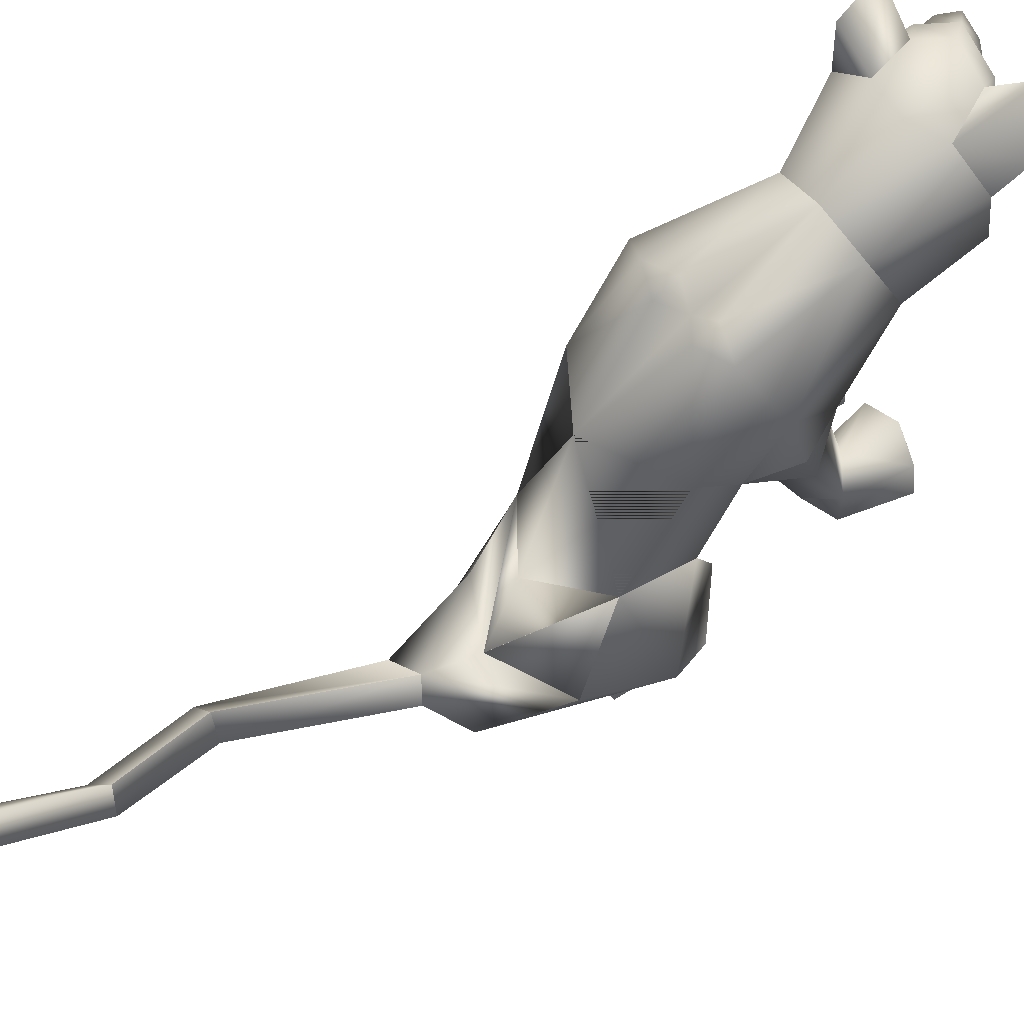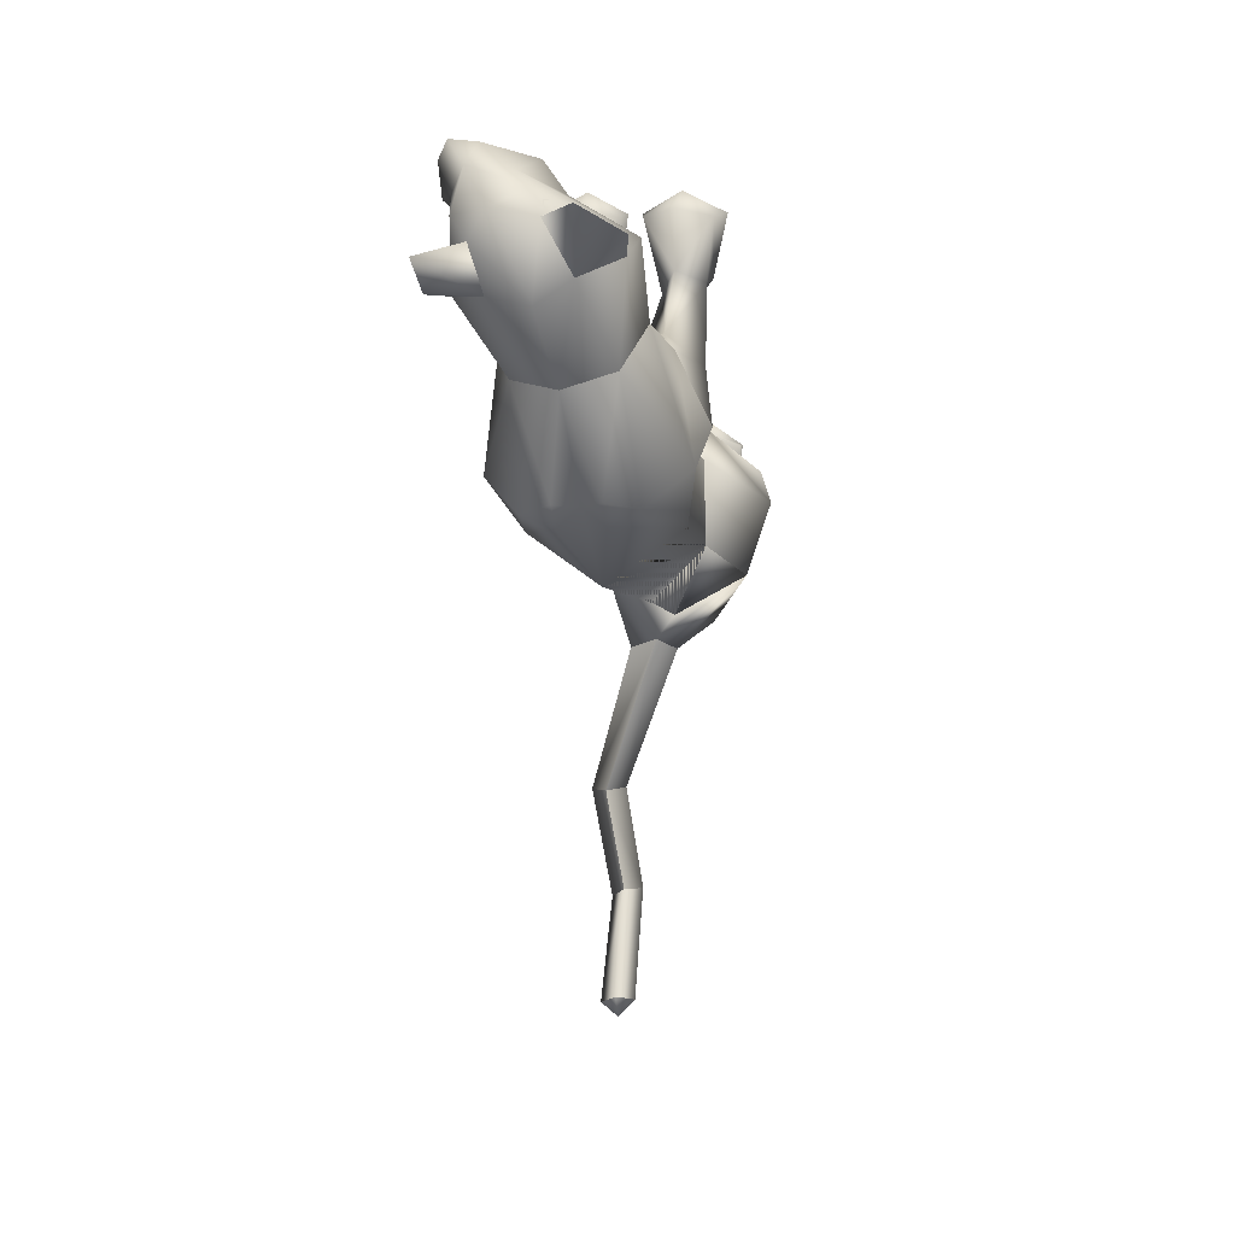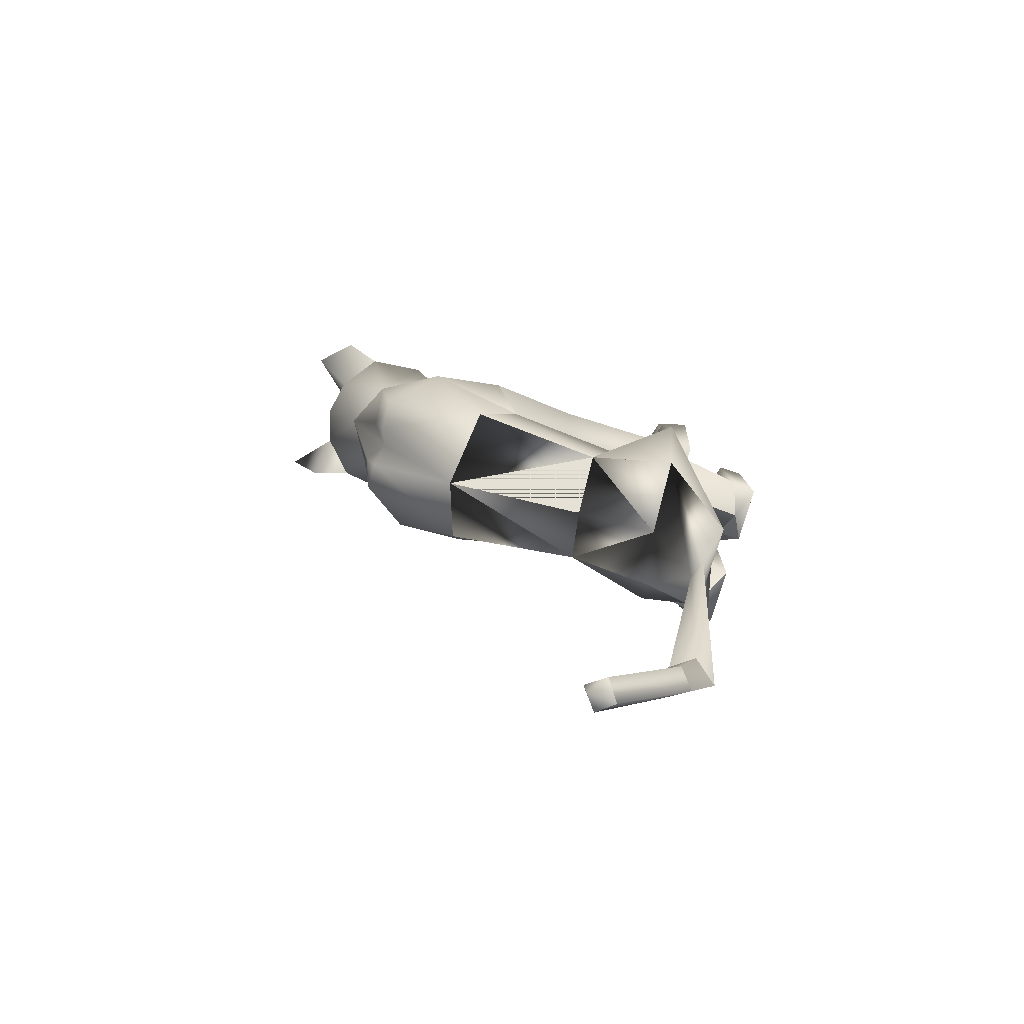
<metadata>
{"format":"obj","ext":"obj","renderer":"f3d","projection":"perspective","resolution":1024,"background":"white","views":[{"elev":62.7,"azim":-121.5,"up":"+Y"},{"elev":16.9,"azim":-167.8,"up":"+Z"},{"elev":-72.9,"azim":-103.3,"up":"+Z"}]}
</metadata>
<code>
o sit_look_meshes[0].002
v 0.08068 0.3322 0.4594
v 0.09719 0.3297 0.4697
v 0.07645 0.2856 0.4382
v 0.1464 0.4101 0.4338
v 0.1664 0.3406 0.3072
v 0.1358 0.4591 0.4096
v 0.1208 0.4346 0.4775
v 0.1705 0.3929 0.4777
v 0.1495 0.3449 0.4886
v 0.1816 0.3379 0.4164
v 0.1628 0.315 0.4432
v 0.08936 0.3139 0.4758
v 0.03266 0.3352 0.477
v 0.1542 0.3989 0.5085
v 0.1101 0.392 0.5052
v 0.05201 0.4094 0.4693
v 0.01986 0.4562 0.4513
v -0.1105 0.3329 0.3701
v 0.07244 0.4925 0.4257
v 0.09719 0.3297 0.4697
v 0.072 0.3253 0.4661
v 0.07645 0.2856 0.4382
v 0.072 0.3253 0.4661
v 0.08068 0.3322 0.4594
v 0.07645 0.2856 0.4382
v 0.1314 0.3332 0.4391
v 0.1254 0.2865 0.4186
v 0.1406 0.3304 0.4513
v 0.1406 0.3304 0.4513
v 0.1254 0.2865 0.4186
v 0.1483 0.3267 0.4348
v 0.1483 0.3267 0.4348
v 0.1254 0.2865 0.4186
v 0.1314 0.3332 0.4391
v 0.006804 0.5046 0.2942
v 0.1537 0.1705 0.03875
v 0.1537 0.1705 0.03875
v -0.1878 0.1635 0.06342
v -0.1878 0.1635 0.06342
v 0.1196 0.3415 0.4652
v 0.1221 0.3189 0.4599
v 0.133 0.3144 0.4103
v 0.1176 0.3578 0.4048
v 0.1268 0.3433 0.4226
v 0.04875 0.3127 0.4421
v 0.05678 0.3418 0.4488
v 0.03689 0.3558 0.4331
v 0.05678 0.3418 0.4488
v 0.03689 0.3558 0.4331
v 0.04875 0.3127 0.4421
v 0.133 0.3144 0.4103
v 0.04875 0.3127 0.4421
v 0.1221 0.3189 0.4599
v 0.1421 0.3169 0.4723
v 0.1507 0.3052 0.4277
v 0.1446 0.2754 0.4309
v 0.1277 0.2783 0.4516
v 0.09248 0.2743 0.4543
v 0.07236 0.3039 0.4604
v 0.1196 0.3415 0.4652
v 0.1268 0.3433 0.4226
v 0.133 0.3144 0.4103
v 0.1176 0.3578 0.4048
v 0.1221 0.3189 0.4599
v -0.06398 0.5553 0.4425
v -0.1262 0.4943 0.3945
v -0.06398 0.5553 0.4425
v -0.1262 0.4943 0.3945
v 0.1611 0.5085 0.306
v 0.1636 0.562 0.3652
v 0.1611 0.5085 0.306
v 0.1636 0.562 0.3652
v -0.04901 -0.2913 -0.3547
v 0.05256 -0.2817 0.2168
v 0.1055 -0.2652 0.366
v 0.036 -0.2712 0.3304
v 0.036 -0.2712 0.3304
v 0.04292 -0.213 0.3317
v 0.05256 -0.2817 0.2168
v 0.1384 -0.2796 0.2132
v 0.1764 -0.2683 0.3252
v 0.16 -0.2101 0.3263
v 0.0996 -0.1964 0.3448
v 0.1764 -0.2683 0.3252
v 0.1384 -0.2796 0.2132
v 0.05256 -0.2817 0.2168
v 0.1055 -0.2652 0.366
v -0.01975 -0.2845 0.2194
v 0.01004 -0.2722 0.3315
v -0.05626 -0.2716 0.3722
v -0.1084 -0.2886 0.2212
v -0.1336 -0.2797 0.3359
v -0.05626 -0.2716 0.3722
v -0.05719 -0.2031 0.351
v -0.1201 -0.2214 0.3366
v 0.01004 -0.2722 0.3315
v -0.001147 -0.2149 0.3332
v -0.1084 -0.2886 0.2212
v -0.01975 -0.2845 0.2194
v -0.01975 -0.2845 0.2194
v -0.1336 -0.2797 0.3359
v 0.117 -0.2075 -0.1901
v -0.2308 -0.1832 -0.1378
v 0.008297 -0.08022 -1.051
v 0.001467 -0.02937 -1.049
v 0.03752 -0.05106 -1.035
v -0.023 -0.05953 -1.028
v 0.005905 -0.02695 -1.01
v -0.023 -0.05953 -1.028
v 0.005905 -0.02695 -1.01
v 0.03752 -0.05106 -1.035
v 0.008297 -0.08022 -1.051
v 0.1382 -0.3585 -0.1727
v 0.03177 -0.364 -0.1696
v 0.01541 -0.351 -0.07512
v 0.09662 -0.3369 -0.03429
v 0.07863 -0.292 -0.05105
v 0.1665 -0.3431 -0.08585
v 0.015 -0.3104 -0.06272
v 0.1531 -0.3044 -0.07994
v 0.03177 -0.364 -0.1696
v 0.09662 -0.3369 -0.03429
v 0.1382 -0.3585 -0.1727
v 0.1665 -0.3431 -0.08585
v 0.03177 -0.364 -0.1696
v 0.01541 -0.351 -0.07512
v -0.149 -0.3705 -0.1785
v -0.04456 -0.3688 -0.1701
v -0.1551 -0.3117 -0.07025
v -0.07941 -0.2963 -0.04106
v -0.1535 -0.3517 -0.07737
v -0.07282 -0.3398 -0.02181
v -0.005469 -0.3518 -0.07368
v -0.01699 -0.3117 -0.06065
v -0.04456 -0.3688 -0.1701
v -0.005469 -0.3518 -0.07368
v -0.07282 -0.3398 -0.02181
v -0.04456 -0.3688 -0.1701
v -0.149 -0.3705 -0.1785
v -0.1535 -0.3517 -0.07737
v -0.02875 0.3673 -0.02066
v -0.01578 0.4449 0.1669
v 0.1099 0.2976 0.2103
v 0.06789 0.404 0.1708
v -0.1153 0.2914 0.2407
v -0.09334 0.4 0.1895
v 0.002873 0.2231 0.2469
v -0.01578 0.4449 0.1669
v 0.06789 0.404 0.1708
v 0.1099 0.2976 0.2103
v -0.1153 0.2914 0.2407
v -0.09334 0.4 0.1895
v 0.002873 0.2231 0.2469
v -0.002631 -0.004077 0.05891
v -0.02863 0.2231 -0.1844
v 0.1009 0.1904 -0.1135
v -0.002631 -0.004077 0.05891
v -0.1561 0.1927 -0.08921
v 0.01001 0.3967 -0.01285
v 0.1051 0.1034 0.1518
v 0.1051 0.1034 0.1518
v -0.1156 0.09658 0.1677
v -0.06714 0.3953 -0.006156
v -0.1156 0.09658 0.1677
v 0.1046 0.2801 0.3227
v 0.05071 0.3475 0.3834
v 0.1409 0.3209 0.3768
v -0.000715 0.3172 0.4248
v 0.1046 0.2801 0.3227
v 0.02558 0.2664 0.3293
v -0.04368 0.2756 0.3557
v -0.04368 0.2756 0.3557
v -0.04929 0.4877 0.3324
v -0.001717 0.4869 0.4145
v -0.1104 0.4322 0.356
v -0.001717 0.4869 0.4145
v -0.1104 0.4322 0.356
v -0.001717 0.4869 0.4145
v -0.04929 0.4877 0.3324
v -0.1104 0.4322 0.356
v 0.07837 0.4915 0.303
v 0.1034 0.4881 0.3781
v 0.1408 0.439 0.2934
v 0.1408 0.439 0.2934
v 0.07837 0.4915 0.303
v 0.1034 0.4881 0.3781
v 0.1034 0.4881 0.3781
v -0.01493 -0.08128 0.04837
v -0.05529 -0.03043 -0.2813
v 0.02998 0.0136 0.1208
v 0.09211 -0.003618 0.0582
v 0.08259 0.02844 0.1667
v 0.1396 0.008694 0.09997
v 0.02998 0.0136 0.1208
v 0.09211 -0.003618 0.0582
v 0.09211 -0.003618 0.0582
v -0.03872 0.01172 0.126
v -0.102 -0.004672 0.07364
v -0.08502 0.02272 0.1806
v -0.1483 0.002628 0.1233
v -0.102 -0.004672 0.07364
v -0.03872 0.01172 0.126
v -0.102 -0.004672 0.07364
v -0.06851 -0.1721 -0.343
v -0.06851 -0.1721 -0.343
v 0.09557 -0.2254 0.1696
v 0.1346 -0.221 0.2161
v 0.08862 -0.1875 0.2444
v 0.09557 -0.2254 0.1696
v 0.05856 -0.2248 0.1998
v 0.09557 -0.2254 0.1696
v -0.03173 -0.2284 0.203
v -0.05883 -0.1935 0.2494
v -0.1074 -0.2301 0.2244
v -0.07379 -0.2318 0.1749
v -0.07379 -0.2318 0.1749
v -0.07379 -0.2318 0.1749
v -0.05618 -0.265 -0.4351
v -0.02025 -0.2781 -0.4351
v -0.02013 -0.2523 -0.4148
v 0.02931 -0.2691 -0.4389
v 0.02931 -0.2691 -0.4389
v -0.02025 -0.2781 -0.4351
v -0.02013 -0.2523 -0.4148
v -0.02013 -0.2523 -0.4148
v -0.05618 -0.265 -0.4351
v -0.02025 -0.2781 -0.4351
v 0.03455 -0.3027 -0.3951
v 0.03455 -0.3027 -0.3951
v 0.03455 -0.3027 -0.3951
v -0.1175 -0.2928 -0.3878
v -0.1175 -0.2928 -0.3878
v -0.1175 -0.2928 -0.3878
v 0.09526 -0.2411 -0.7052
v 0.06708 -0.2886 -0.7237
v 0.06262 -0.2081 -0.6939
v 0.06262 -0.2081 -0.6939
v 0.03315 -0.248 -0.6999
v 0.06708 -0.2886 -0.7237
v 0.06708 -0.2886 -0.7237
v 0.03315 -0.248 -0.6999
v 0.06262 -0.2081 -0.6939
v 0.06708 -0.2886 -0.7237
v 0.09526 -0.2411 -0.7052
v 0.06262 -0.2081 -0.6939
v -0.01511 -0.2025 -0.07374
v 0.04321 -0.2531 -0.163
v 0.1396 -0.2073 -0.06645
v 0.04321 -0.2531 -0.163
v 0.08243 -0.1726 -0.01425
v 0.04321 -0.2531 -0.163
v -0.05501 -0.1999 -0.0737
v -0.1514 -0.2244 -0.1823
v -0.2147 -0.1691 -0.08198
v -0.1514 -0.2244 -0.1823
v -0.1219 -0.1623 -0.01027
v -0.1514 -0.2244 -0.1823
v 0.0177 -0.2177 -0.9019
v 0.0177 -0.2177 -0.9019
v -0.009463 -0.1948 -0.8719
v 0.01769 -0.1562 -0.8602
v -0.009463 -0.1948 -0.8719
v 0.0177 -0.2177 -0.9019
v 0.04452 -0.1808 -0.887
v 0.04452 -0.1808 -0.887
v 0.01769 -0.1562 -0.8602
v 0.01769 -0.1562 -0.8602
v 0.1078 -0.2329 -0.1641
v 0.04043 -0.2354 -0.2314
v -0.01171 -0.2323 -0.1802
v 0.04043 -0.2354 -0.2314
v 0.05857 -0.2275 -0.1456
v 0.1078 -0.2329 -0.1641
v 0.04043 -0.2354 -0.2314
v -0.01171 -0.2323 -0.1802
v 0.05857 -0.2275 -0.1456
v -0.06108 -0.2328 -0.1815
v -0.1287 -0.218 -0.2578
v -0.1829 -0.2261 -0.1875
v -0.1142 -0.2321 -0.1454
v -0.1287 -0.218 -0.2578
v -0.06108 -0.2328 -0.1815
v -0.1287 -0.218 -0.2578
v -0.1829 -0.2261 -0.1875
v -0.1142 -0.2321 -0.1454
v 0.07493 -0.295 -0.1205
v 0.1311 -0.3186 -0.1582
v 0.1311 -0.3186 -0.1582
v 0.06604 -0.3349 -0.1995
v 0.07493 -0.295 -0.1205
v 0.06604 -0.3349 -0.1995
v 0.06604 -0.3349 -0.1995
v 0.02188 -0.3245 -0.1508
v 0.02188 -0.3245 -0.1508
v 0.06604 -0.3349 -0.1995
v -0.04266 -0.3293 -0.1517
v -0.09318 -0.3042 -0.1114
v -0.0984 -0.3433 -0.1988
v -0.1524 -0.3311 -0.1534
v -0.0984 -0.3433 -0.1988
v -0.1524 -0.3311 -0.1534
v -0.0984 -0.3433 -0.1988
v -0.09318 -0.3042 -0.1114
v -0.04266 -0.3293 -0.1517
v -0.0984 -0.3433 -0.1988
v 0.06291 0.3809 -0.03392
v 0.007139 0.3797 -0.05308
v 0.1381 0.2988 0.000892
v 0.1222 0.1143 -0.03127
v 0.1222 0.1143 -0.03127
v 0.1222 0.1143 -0.03127
v 0.1222 0.1143 -0.03127
v 0.1222 0.1143 -0.03127
v 0.1222 0.1143 -0.03127
v -0.1858 0.2923 0.0276
v -0.1219 0.3778 -0.01801
v -0.07002 0.3786 -0.04616
v -0.1529 0.1165 -0.006543
v -0.1529 0.1165 -0.006543
v -0.1529 0.1165 -0.006543
v -0.1529 0.1165 -0.006543
v -0.1529 0.1165 -0.006543
v 0.06829 -0.09775 -0.07975
v 0.05702 -0.04686 -0.2139
v 0.06829 -0.09775 -0.07975
v 0.05702 -0.04686 -0.2139
v 0.05702 -0.04686 -0.2139
v 0.06829 -0.09775 -0.07975
v 0.05314 -0.195 -0.2918
v 0.05314 -0.195 -0.2918
v 0.05314 -0.195 -0.2918
v -0.1445 -0.04037 -0.1806
v -0.1304 -0.09101 -0.04643
v -0.1445 -0.04037 -0.1806
v -0.1304 -0.09101 -0.04643
v -0.1304 -0.09101 -0.04643
v -0.1445 -0.04037 -0.1806
v -0.1914 -0.1814 -0.2676
v -0.1912 -0.1814 -0.2675
v -0.1912 -0.1814 -0.2675
v -0.003609 0.04242 0.152
v -0.003609 0.04242 0.152
v -0.003609 0.04242 0.152
v -0.003609 0.04242 0.152
v -0.003609 0.04242 0.152
v -0.003609 0.04242 0.152
v -0.003609 0.04242 0.152
v -0.05907 -0.2639 -0.2129
v -0.05907 -0.2639 -0.2129
v -0.05907 -0.2639 -0.2129
v -0.6886 -0.08061 0.9927
v -0.6886 -0.08061 0.9927
v 0.02931 -0.2691 -0.4389
v -0.1912 -0.1814 -0.2675
v -0.06851 -0.1721 -0.343
v -0.1445 -0.04037 -0.1806
v -0.1901 -0.1817 -0.2666
v -0.06731 -0.1731 -0.3424
v -0.1433 -0.04075 -0.1795
v -0.06867 -0.1719 -0.3431
v -0.1447 -0.04032 -0.1807
f 327 155 189
f 155 337 189
f 205 189 337
f 340 356 354
f 189 205 327
f 178 180 17
f 356 357 354
f 337 355 356
f 357 361 338
f 355 359 356
f 359 360 361
f 340 337 356
f 356 359 357
f 337 205 355
f 357 359 361
f 355 358 359
f 359 358 360
f 1 2 3
f 4 5 6
f 7 4 6
f 7 8 4
f 9 10 8
f 8 10 4
f 11 10 9
f 12 9 13
f 14 8 7
f 14 9 8
f 14 15 9
f 9 15 13
f 15 16 13
f 7 16 15
f 14 7 15
f 7 17 16
f 16 17 18
f 6 19 7
f 17 7 19
f 20 21 22
f 23 24 25
f 26 27 28
f 29 30 31
f 32 33 34
f 35 173 174
f 18 17 175
f 174 17 19
f 17 174 175
f 35 174 19
f 65 66 176
f 176 66 177
f 178 179 67
f 68 67 179
f 180 68 179
f 173 35 142
f 143 144 5
f 145 18 146
f 18 175 146
f 146 175 173
f 146 173 142
f 181 142 35
f 186 184 69
f 144 142 181
f 144 181 183
f 5 144 183
f 5 183 6
f 70 182 69
f 184 185 71
f 71 185 72
f 186 72 185
f 6 183 187
f 187 19 6
f 35 19 187
f 35 187 181
f 143 5 165
f 40 41 42
f 42 43 44
f 40 45 41
f 45 40 46
f 45 46 47
f 48 49 50
f 166 11 9
f 11 167 10
f 167 4 10
f 4 167 5
f 51 167 166
f 166 167 11
f 52 166 168
f 166 12 168
f 166 9 12
f 12 13 168
f 52 53 166
f 51 166 53
f 54 51 53
f 54 55 51
f 56 55 54
f 54 53 52
f 57 56 54
f 167 51 55
f 55 169 167
f 56 169 55
f 56 170 169
f 56 57 170
f 58 170 57
f 57 54 58
f 58 54 59
f 54 52 59
f 168 59 52
f 58 171 170
f 58 59 171
f 171 59 168
f 5 167 165
f 60 48 50
f 147 143 165
f 165 170 147
f 172 147 170
f 168 13 16
f 16 18 168
f 18 172 168
f 145 172 18
f 147 172 145
f 61 62 63
f 60 62 61
f 62 60 64
f 42 44 40
f 50 64 60
f 148 149 159
f 159 149 306
f 306 307 159
f 308 149 150
f 308 306 149
f 159 307 141
f 159 141 148
f 150 160 308
f 308 160 36
f 162 341 151
f 315 151 152
f 315 152 316
f 163 148 141
f 163 141 317
f 316 163 317
f 163 316 152
f 148 163 152
f 162 315 38
f 151 315 162
f 153 151 341
f 341 150 153
f 150 341 160
f 342 154 309
f 155 307 156
f 156 307 306
f 156 306 308
f 310 156 308
f 343 318 157
f 158 315 316
f 158 316 317
f 155 158 317
f 141 155 317
f 141 307 155
f 319 315 158
f 38 315 320
f 36 311 308
f 344 312 190
f 190 312 191
f 192 193 161
f 193 37 161
f 192 161 345
f 192 345 194
f 193 313 37
f 195 313 193
f 346 197 321
f 197 198 321
f 199 164 200
f 199 347 164
f 200 164 39
f 200 39 322
f 201 200 322
f 199 202 347
f 157 318 188
f 157 188 314
f 318 158 332
f 333 334 103
f 158 155 332
f 155 189 332
f 335 318 332
f 318 335 188
f 314 188 323
f 155 324 189
f 156 324 155
f 325 102 326
f 323 324 314
f 314 324 156
f 188 336 348
f 360 338 361
f 327 329 204
f 228 349 73
f 327 204 189
f 231 73 349
f 337 189 204
f 102 330 326
f 339 232 103
f 330 102 229
f 188 348 328
f 103 334 339
f 350 246 325
f 350 230 247
f 102 248 249
f 247 246 350
f 250 325 246
f 325 250 102
f 249 229 102
f 248 102 250
f 350 333 252
f 253 103 232
f 103 253 254
f 350 255 233
f 255 350 252
f 256 252 333
f 254 256 103
f 333 103 256
f 340 218 231
f 231 218 219
f 340 220 218
f 73 231 219
f 73 219 228
f 228 219 221
f 331 228 221
f 331 221 220
f 331 220 205
f 340 205 220
f 206 195 207
f 74 75 76
f 77 78 79
f 80 75 74
f 80 81 75
f 82 208 83
f 82 207 208
f 84 85 82
f 82 85 207
f 207 85 209
f 85 86 209
f 87 82 83
f 77 87 78
f 78 87 83
f 192 194 210
f 195 193 207
f 79 210 211
f 194 196 210
f 84 82 87
f 192 207 193
f 78 210 79
f 78 208 210
f 78 83 208
f 207 192 208
f 211 210 196
f 210 208 192
f 277 278 257
f 253 279 254
f 252 277 257
f 277 256 280
f 256 254 279
f 279 280 256
f 252 256 277
f 279 253 281
f 268 269 249
f 246 270 250
f 246 251 270
f 270 251 271
f 250 268 248
f 249 248 268
f 268 250 272
f 270 272 250
f 296 282 297
f 282 296 283
f 298 283 296
f 297 284 299
f 284 297 285
f 285 297 282
f 300 301 281
f 281 301 279
f 127 302 128
f 301 302 127
f 301 127 129
f 129 303 301
f 130 131 132
f 133 130 132
f 133 134 130
f 133 135 134
f 131 129 127
f 130 129 131
f 129 130 303
f 134 303 130
f 134 304 303
f 134 135 304
f 135 305 304
f 136 137 138
f 137 139 138
f 137 140 139
f 212 199 213
f 88 89 90
f 91 90 92
f 93 94 95
f 96 97 93
f 97 94 93
f 97 213 94
f 95 94 213
f 95 213 214
f 95 214 98
f 214 215 98
f 98 215 99
f 96 100 97
f 97 100 212
f 97 212 213
f 216 214 201
f 214 213 199
f 100 217 212
f 217 203 212
f 202 212 203
f 199 212 202
f 101 93 95
f 101 95 98
f 91 88 90
f 201 214 200
f 199 200 214
f 286 287 273
f 288 113 289
f 113 114 289
f 115 116 117
f 117 116 118
f 269 268 288
f 119 117 290
f 120 288 290
f 291 269 288
f 292 293 274
f 275 274 293
f 115 117 119
f 276 275 286
f 293 286 275
f 118 113 120
f 119 290 294
f 273 276 286
f 119 294 121
f 121 294 295
f 120 290 117
f 288 120 113
f 122 123 124
f 117 118 120
f 122 125 123
f 115 119 121
f 126 125 122
f 234 353 235
f 223 235 353
f 236 224 234
f 237 238 225
f 238 226 225
f 238 239 226
f 227 226 239
f 234 224 222
f 240 241 258
f 104 105 106
f 105 107 108
f 259 260 109
f 110 109 261
f 242 262 241
f 243 263 244
f 109 260 261
f 111 261 264
f 244 263 265
f 104 107 105
f 110 261 111
f 111 259 112
f 105 108 106
f 259 111 264
f 109 112 259
f 265 245 244
f 258 241 262
f 266 245 265
f 267 262 242
f 158 337 155
f 327 156 155
f 327 331 205
f 6 184 5
f 72 186 69
f 205 354 355
f 355 357 358
f 357 360 358
f 205 340 354
f 355 354 357
f 357 338 360

</code>
